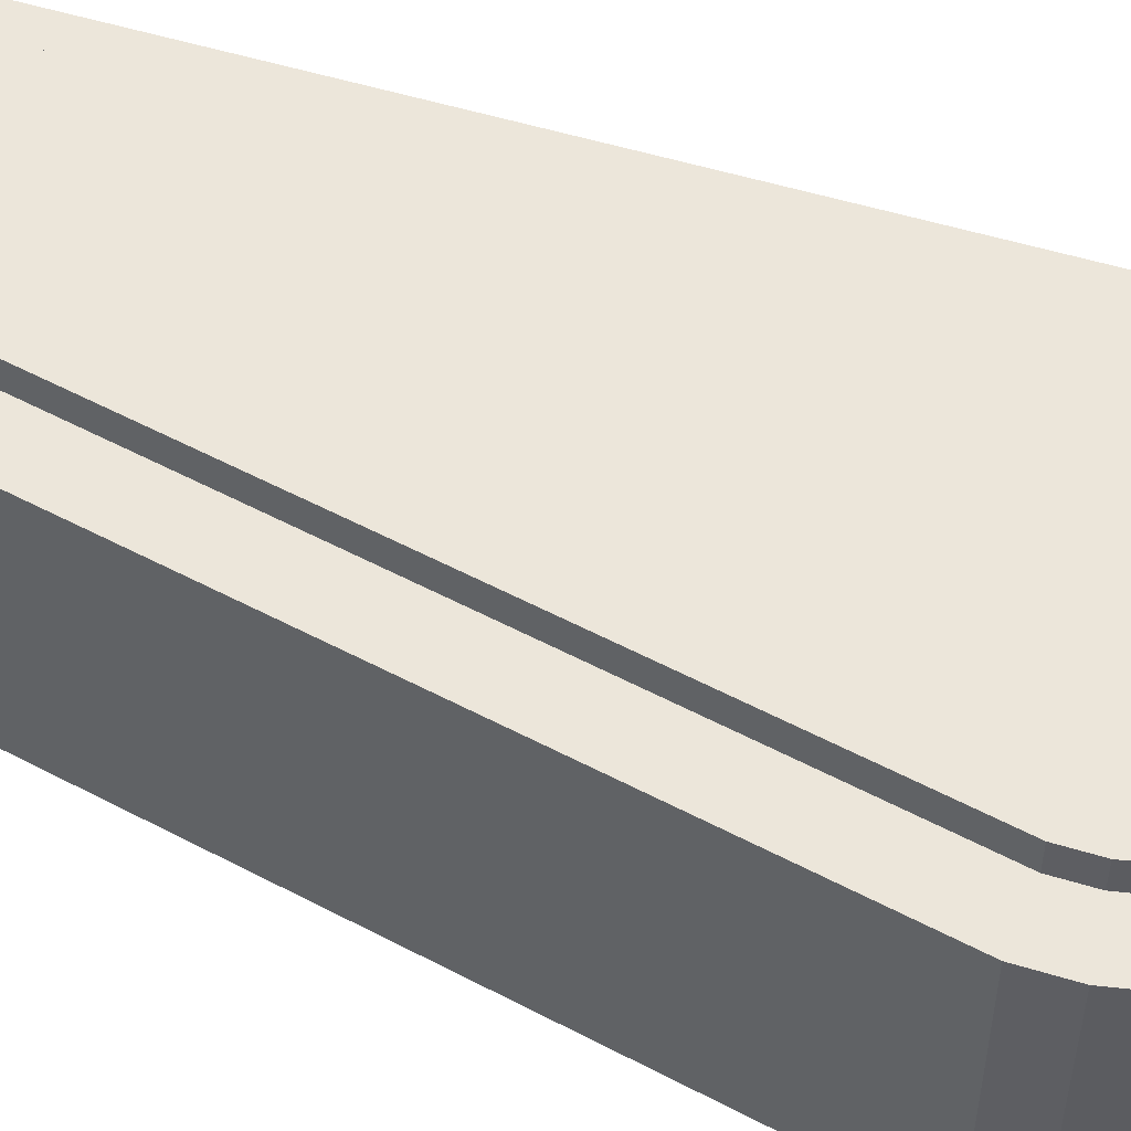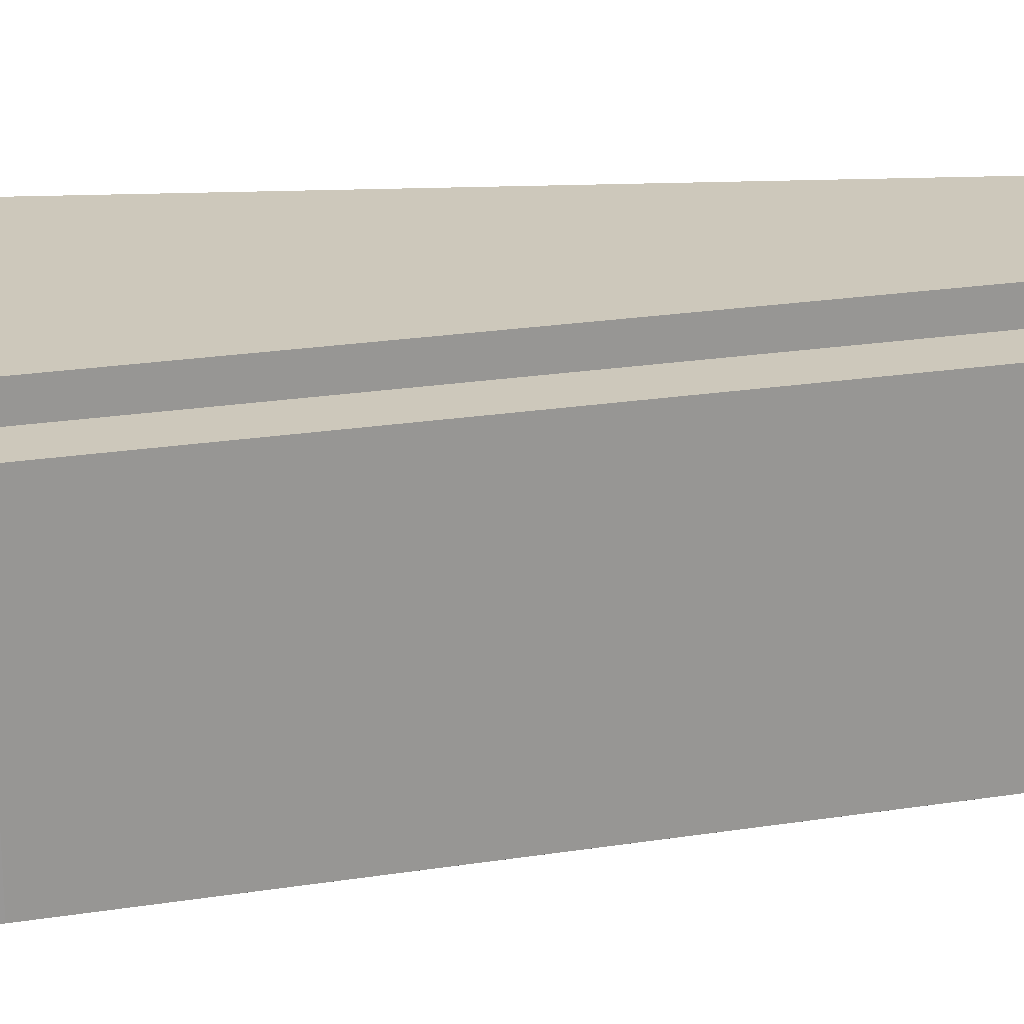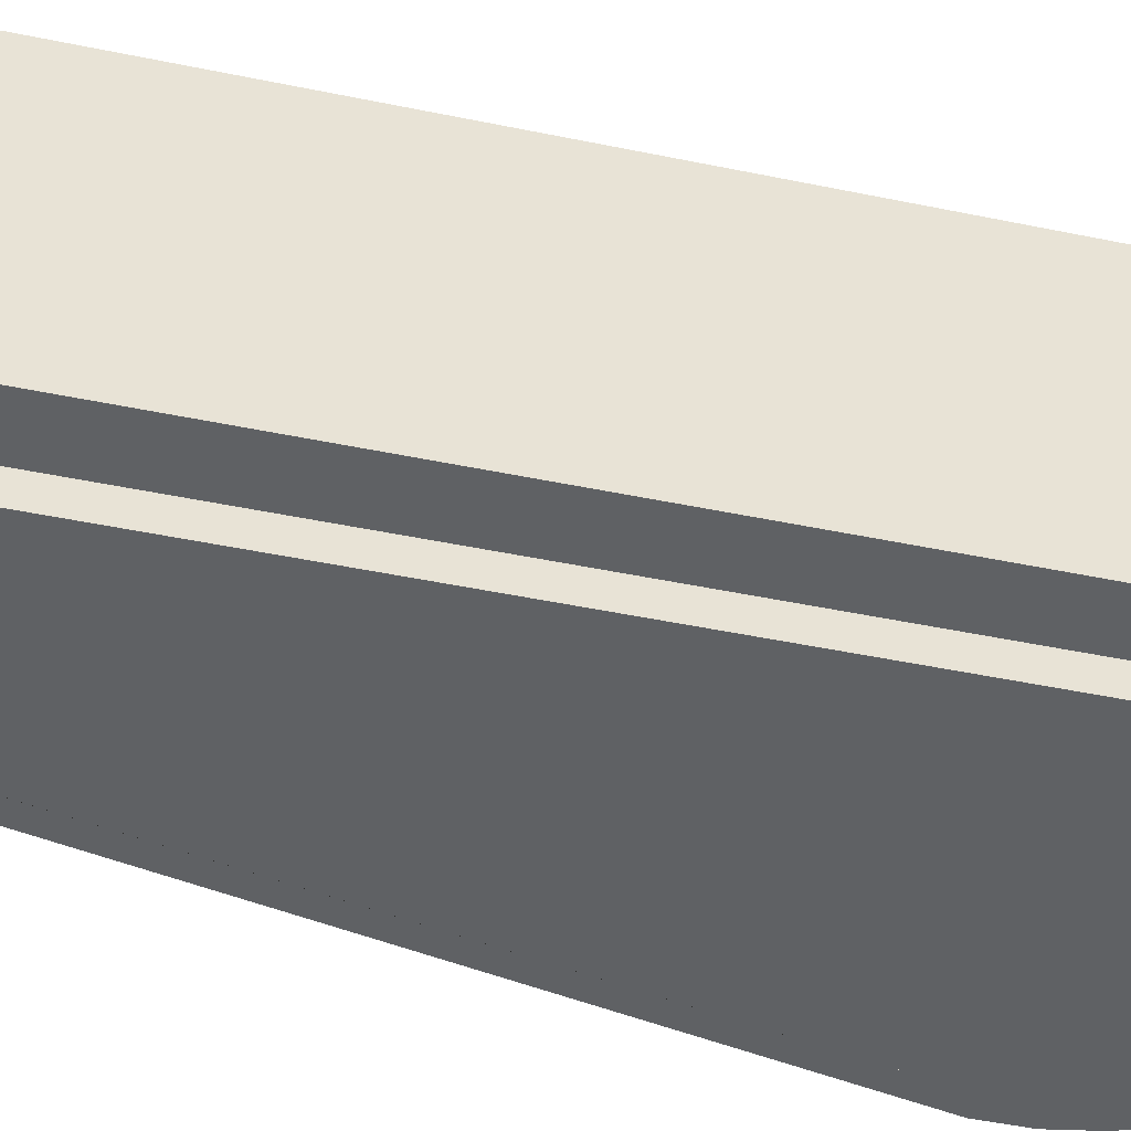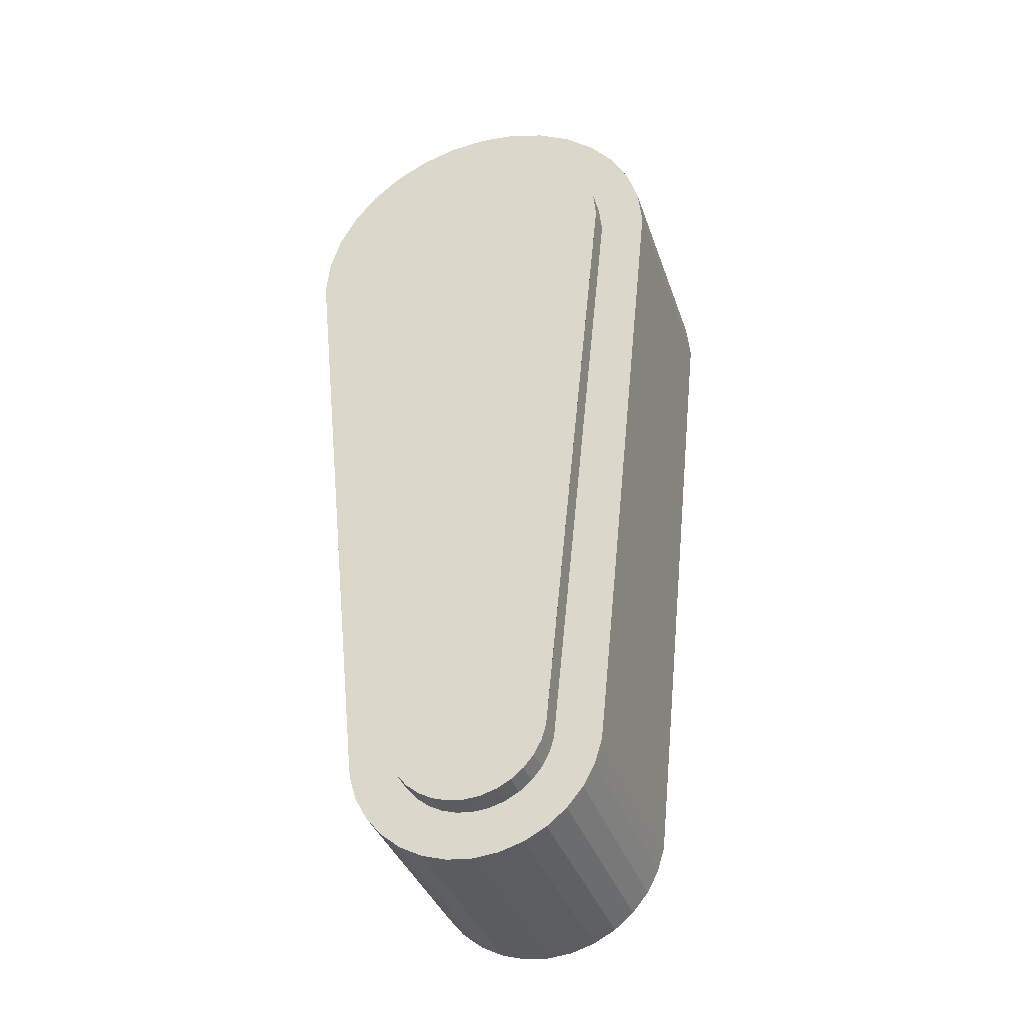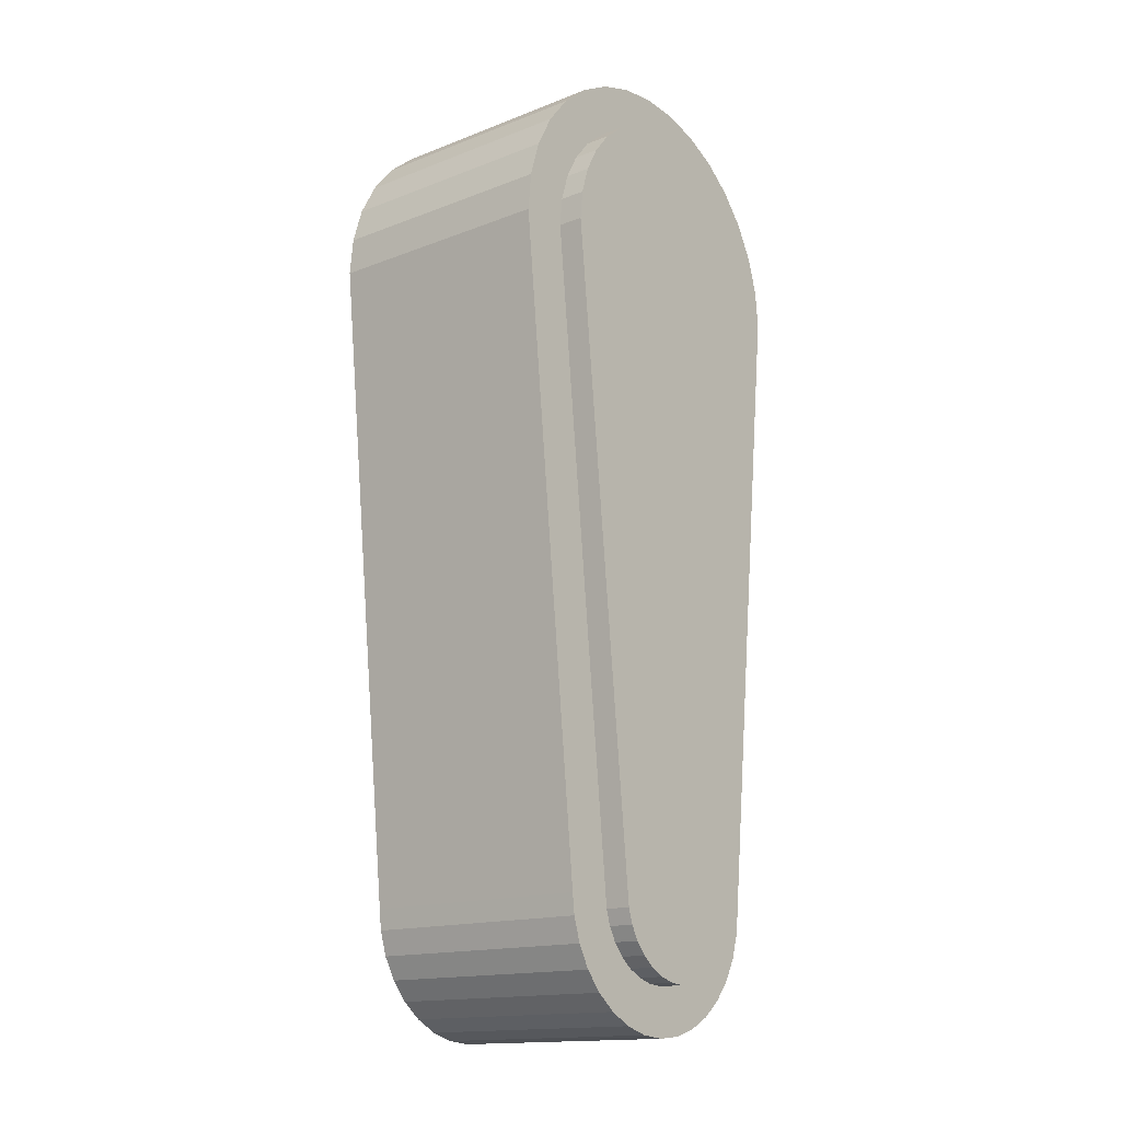
<metadata>
{"format":"obj","ext":"obj","renderer":"f3d","projection":"perspective","resolution":1024,"background":"white","views":[{"elev":54.5,"azim":-66.5,"up":"+Y"},{"elev":22.0,"azim":80.2,"up":"+Y"},{"elev":-45.5,"azim":-109.4,"up":"+Y"},{"elev":-36.4,"azim":17.6,"up":"+Z"},{"elev":-15.3,"azim":129.6,"up":"+Z"}]}
</metadata>
<code>
o Cylinder
v 1 -1 0
v 1 1 0
v 0.9808 -0.8244 0.1951
v 0.9808 0.8244 0.1951
v 0.9239 -0.8244 0.3827
v 0.9239 0.8244 0.3827
v 0.8315 -0.8244 0.5556
v 0.8315 0.8244 0.5556
v 0.7071 -0.8244 0.7071
v 0.7071 0.8244 0.7071
v 0.5556 -0.8244 0.8315
v 0.5556 0.8244 0.8315
v 0.3827 -0.8244 0.9239
v 0.3827 0.8244 0.9239
v 0.1951 -0.8244 0.9808
v 0.1951 0.8244 0.9808
v 0 -0.8244 1
v 0 0.8244 1
v -0.1951 -0.8244 0.9808
v -0.1951 0.8244 0.9808
v -0.3827 -0.8244 0.9239
v -0.3827 0.8244 0.9239
v -0.5556 -0.8244 0.8315
v -0.5556 0.8244 0.8315
v -0.7071 -0.8244 0.7071
v -0.7071 0.8244 0.7071
v -0.8315 -0.8244 0.5556
v -0.8315 0.8244 0.5556
v -0.9239 -0.8244 0.3827
v -0.9239 0.8244 0.3827
v -0.9808 -0.8244 0.1951
v -0.9808 0.8244 0.1951
v -1 -0.8244 0
v -1 0.8244 0
v 0 -0.8244 -4.91
v 0 0.8244 -4.91
v 0.1085 -0.8244 -4.9
v 0.1085 0.8244 -4.9
v 0.2128 -0.8244 -4.868
v 0.2128 0.8244 -4.868
v 0.3089 -0.8244 -4.817
v 0.3089 0.8244 -4.817
v 0.3932 -0.8244 -4.747
v 0.3932 0.8244 -4.747
v 0.4624 -0.8244 -4.663
v 0.4624 0.8244 -4.663
v 0.5138 -0.8244 -4.567
v 0.5138 0.8244 -4.567
v 0.5454 -0.8244 -4.463
v 0.5454 0.8244 -4.463
v 0.5561 -0.8244 -4.354
v 0.5561 0.8244 -4.354
v -0.5561 -1 -4.354
v -0.5561 1 -4.354
v -0.5454 -0.8244 -4.463
v -0.5454 0.8244 -4.463
v -0.5138 -0.8244 -4.567
v -0.5138 0.8244 -4.567
v -0.4624 -0.8244 -4.663
v -0.4624 0.8244 -4.663
v -0.3932 -0.8244 -4.747
v -0.3932 0.8244 -4.747
v -0.3089 -0.8244 -4.817
v -0.3089 0.8244 -4.817
v -0.2128 -0.8244 -4.868
v -0.2128 0.8244 -4.868
v -0.1085 -0.8244 -4.9
v -0.1085 0.8244 -4.9
v 1 -0.8244 0
v 0.9808 -1 0.1951
v 0.9808 1 0.1951
v 1 0.8244 0
v 0.9239 -1 0.3827
v 0.9239 1 0.3827
v 0.8315 -1 0.5556
v 0.8315 1 0.5556
v 0.7071 -1 0.7071
v 0.7071 1 0.7071
v 0.5556 -1 0.8315
v 0.5556 1 0.8315
v 0.3827 -1 0.9239
v 0.3827 1 0.9239
v 0.1951 -1 0.9808
v 0.1951 1 0.9808
v 0 -1 1
v 0 1 1
v -0.1951 -1 0.9808
v -0.1951 1 0.9808
v -0.3827 -1 0.9239
v -0.3827 1 0.9239
v -0.5556 -1 0.8315
v -0.5556 1 0.8315
v -0.7071 -1 0.7071
v -0.7071 1 0.7071
v -0.8315 -1 0.5556
v -0.8315 1 0.5556
v -0.9239 -1 0.3827
v -0.9239 1 0.3827
v -0.9808 -1 0.1951
v -0.9808 1 0.1951
v -1 -1 0
v -1 1 0
v 0 -1 -4.91
v 0.1085 -1 -4.9
v 0.1085 1 -4.9
v 0 1 -4.91
v 0.2128 -1 -4.868
v 0.2128 1 -4.868
v 0.3089 -1 -4.817
v 0.3089 1 -4.817
v 0.3932 -1 -4.747
v 0.3932 1 -4.747
v 0.4624 -1 -4.663
v 0.4624 1 -4.663
v 0.5138 -1 -4.567
v 0.5138 1 -4.567
v 0.5454 -1 -4.463
v 0.5454 1 -4.463
v 0.5561 -1 -4.354
v 0.5561 1 -4.354
v -0.5561 -0.8244 -4.354
v -0.5454 -1 -4.463
v -0.5454 1 -4.463
v -0.5561 0.8244 -4.354
v -0.5138 -1 -4.567
v -0.5138 1 -4.567
v -0.4624 -1 -4.663
v -0.4624 1 -4.663
v -0.3932 -1 -4.747
v -0.3932 1 -4.747
v -0.3089 -1 -4.817
v -0.3089 1 -4.817
v -0.2128 -1 -4.868
v -0.2128 1 -4.868
v -0.1085 -1 -4.9
v -0.1085 1 -4.9
v 1 0.8244 0
v 1 -0.8244 0
v 0.9808 0.8244 0.1951
v 0.9808 -0.8244 0.1951
v 0.9239 0.8244 0.3827
v 0.9239 -0.8244 0.3827
v 0.8315 0.8244 0.5556
v 0.8315 -0.8244 0.5556
v 0.7071 0.8244 0.7071
v 0.7071 -0.8244 0.7071
v 0.5556 0.8244 0.8315
v 0.5556 -0.8244 0.8315
v 0.3827 0.8244 0.9239
v 0.3827 -0.8244 0.9239
v 0.1951 0.8244 0.9808
v 0.1951 -0.8244 0.9808
v 0 0.8244 1
v 0 -0.8244 1
v -0.1951 0.8244 0.9808
v -0.1951 -0.8244 0.9808
v -0.3827 0.8244 0.9239
v -0.3827 -0.8244 0.9239
v -0.5556 0.8244 0.8315
v -0.5556 -0.8244 0.8315
v -0.7071 0.8244 0.7071
v -0.7071 -0.8244 0.7071
v -0.8315 0.8244 0.5556
v -0.8315 -0.8244 0.5556
v -0.9239 0.8244 0.3827
v -0.9239 -0.8244 0.3827
v -0.9808 0.8244 0.1951
v -0.9808 -0.8244 0.1951
v -1 0.8244 0
v -1 -0.8244 0
v 0 -0.8244 -4.91
v 0 0.8244 -4.91
v 0.1085 0.8244 -4.9
v 0.1085 -0.8244 -4.9
v 0.2128 0.8244 -4.868
v 0.2128 -0.8244 -4.868
v 0.3089 0.8244 -4.817
v 0.3089 -0.8244 -4.817
v 0.3932 0.8244 -4.747
v 0.3932 -0.8244 -4.747
v 0.4624 0.8244 -4.663
v 0.4624 -0.8244 -4.663
v 0.5138 0.8244 -4.567
v 0.5138 -0.8244 -4.567
v 0.5454 0.8244 -4.463
v 0.5454 -0.8244 -4.463
v 0.5561 0.8244 -4.354
v 0.5561 -0.8244 -4.354
v -0.5561 0.8244 -4.354
v -0.5561 -0.8244 -4.354
v -0.5454 0.8244 -4.463
v -0.5454 -0.8244 -4.463
v -0.5138 0.8244 -4.567
v -0.5138 -0.8244 -4.567
v -0.4624 0.8244 -4.663
v -0.4624 -0.8244 -4.663
v -0.3932 0.8244 -4.747
v -0.3932 -0.8244 -4.747
v -0.3089 0.8244 -4.817
v -0.3089 -0.8244 -4.817
v -0.2128 0.8244 -4.868
v -0.2128 -0.8244 -4.868
v -0.1085 0.8244 -4.9
v -0.1085 -0.8244 -4.9
v 1.325 0.8244 -0.000556
v 1.325 -0.8244 -0.000556
v 1.299 0.8244 0.2585
v 1.299 -0.8244 0.2585
v 1.224 0.8244 0.507
v 1.224 -0.8244 0.507
v 1.102 0.8244 0.7361
v 1.102 -0.8244 0.7361
v 0.9368 0.8244 0.9368
v 0.9368 -0.8244 0.9368
v 0.7361 0.8244 1.102
v 0.7361 -0.8244 1.102
v 0.507 0.8244 1.224
v 0.507 -0.8244 1.224
v 0.2585 0.8244 1.299
v 0.2585 -0.8244 1.299
v 0 0.8244 1.325
v 0 -0.8244 1.325
v -0.2585 0.8244 1.299
v -0.2585 -0.8244 1.299
v -0.507 0.8244 1.224
v -0.507 -0.8244 1.224
v -0.7361 0.8244 1.102
v -0.7361 -0.8244 1.102
v -0.9368 0.8244 0.9368
v -0.9368 -0.8244 0.9368
v -1.102 0.8244 0.7361
v -1.102 -0.8244 0.7361
v -1.224 0.8244 0.507
v -1.224 -0.8244 0.507
v -1.299 0.8244 0.2585
v -1.299 -0.8244 0.2585
v -1.325 0.8244 -0.000556
v -1.325 -0.8244 -0.000556
v 0 -0.8244 -5.235
v 0 0.8244 -5.235
v 0.1719 0.8244 -5.218
v 0.1719 -0.8244 -5.218
v 0.3371 0.8244 -5.168
v 0.3371 -0.8244 -5.168
v 0.4894 0.8244 -5.087
v 0.4894 -0.8244 -5.087
v 0.6229 0.8244 -4.977
v 0.6229 -0.8244 -4.977
v 0.7325 0.8244 -4.844
v 0.7325 -0.8244 -4.844
v 0.8139 0.8244 -4.691
v 0.8139 -0.8244 -4.691
v 0.864 0.8244 -4.526
v 0.864 -0.8244 -4.526
v 0.8793 0.8244 -4.387
v 0.8793 -0.8244 -4.387
v -0.8793 0.8244 -4.387
v -0.8793 -0.8244 -4.387
v -0.864 0.8244 -4.526
v -0.864 -0.8244 -4.526
v -0.8139 0.8244 -4.691
v -0.8139 -0.8244 -4.691
v -0.7325 0.8244 -4.844
v -0.7325 -0.8244 -4.844
v -0.6229 0.8244 -4.977
v -0.6229 -0.8244 -4.977
v -0.4894 0.8244 -5.087
v -0.4894 -0.8244 -5.087
v -0.3371 0.8244 -5.168
v -0.3371 -0.8244 -5.168
v -0.1719 0.8244 -5.218
v -0.1719 -0.8244 -5.218
f 10 145 143 8
f 38 173 172 36
f 66 201 199 64
f 7 144 146 9
f 35 171 174 37
f 63 200 202 65
f 8 143 141 6
f 34 169 167 32
f 64 199 197 62
f 5 142 144 7
f 31 168 170 33
f 61 198 200 63
f 6 141 139 4
f 32 167 165 30
f 62 197 195 60
f 3 140 142 5
f 29 166 168 31
f 59 196 198 61
f 4 139 137 72
f 30 165 163 28
f 60 195 193 58
f 69 138 140 3
f 27 164 166 29
f 57 194 196 59
f 1 70 73 75 77 79 81 83 85 87 89 91 93 95 97 99 101 53 122 125 127 129 131 133 135 103 104 107 109 111 113 115 117 119
f 71 2 120 118 116 114 112 110 108 105 106 136 134 132 130 128 126 123 54 102 100 98 96 94 92 90 88 86 84 82 80 78 76 74
f 28 163 161 26
f 58 193 191 56
f 25 162 164 27
f 55 192 194 57
f 26 161 159 24
f 56 191 189 124
f 23 160 162 25
f 121 190 192 55
f 24 159 157 22
f 52 187 185 50
f 69 3 70 1
f 4 72 2 71
f 3 5 73 70
f 6 4 71 74
f 5 7 75 73
f 8 6 74 76
f 7 9 77 75
f 10 8 76 78
f 9 11 79 77
f 12 10 78 80
f 11 13 81 79
f 14 12 80 82
f 13 15 83 81
f 16 14 82 84
f 15 17 85 83
f 18 16 84 86
f 17 19 87 85
f 20 18 86 88
f 19 21 89 87
f 22 20 88 90
f 21 23 91 89
f 24 22 90 92
f 23 25 93 91
f 26 24 92 94
f 25 27 95 93
f 28 26 94 96
f 27 29 97 95
f 30 28 96 98
f 29 31 99 97
f 32 30 98 100
f 31 33 101 99
f 34 32 100 102
f 35 37 104 103
f 38 36 106 105
f 37 39 107 104
f 40 38 105 108
f 39 41 109 107
f 42 40 108 110
f 41 43 111 109
f 44 42 110 112
f 43 45 113 111
f 46 44 112 114
f 45 47 115 113
f 48 46 114 116
f 47 49 117 115
f 50 48 116 118
f 49 51 119 117
f 52 50 118 120
f 121 55 122 53
f 56 124 54 123
f 55 57 125 122
f 58 56 123 126
f 57 59 127 125
f 60 58 126 128
f 59 61 129 127
f 62 60 128 130
f 61 63 131 129
f 64 62 130 132
f 63 65 133 131
f 66 64 132 134
f 65 67 135 133
f 68 66 134 136
f 67 35 103 135
f 36 68 136 106
f 54 189 169 102
f 101 170 190 53
f 72 52 120 2
f 51 69 1 119
f 158 226 228 160
f 186 254 256 188
f 157 225 223 155
f 185 253 251 183
f 156 224 226 158
f 184 252 254 186
f 155 223 221 153
f 183 251 249 181
f 154 222 224 156
f 182 250 252 184
f 153 221 219 151
f 181 249 247 179
f 188 256 206 138
f 152 220 222 154
f 180 248 250 182
f 137 205 255 187
f 151 219 217 149
f 179 247 245 177
f 170 238 258 190
f 150 218 220 152
f 178 246 248 180
f 189 257 237 169
f 149 217 215 147
f 177 245 243 175
f 172 240 271 203
f 148 216 218 150
f 176 244 246 178
f 204 272 239 171
f 147 215 213 145
f 175 243 241 173
f 203 271 269 201
f 146 214 216 148
f 174 242 244 176
f 202 270 272 204
f 65 202 204 67
f 37 174 176 39
f 9 146 148 11
f 68 203 201 66
f 40 175 173 38
f 12 147 145 10
f 67 204 171 35
f 39 176 178 41
f 11 148 150 13
f 36 172 203 68
f 42 177 175 40
f 14 149 147 12
f 34 124 189 169
f 41 178 180 43
f 13 150 152 15
f 121 33 170 190
f 44 179 177 42
f 16 151 149 14
f 72 137 187 52
f 43 180 182 45
f 15 152 154 17
f 51 188 138 69
f 46 181 179 44
f 18 153 151 16
f 45 182 184 47
f 17 154 156 19
f 48 183 181 46
f 20 155 153 18
f 47 184 186 49
f 19 156 158 21
f 50 185 183 48
f 22 157 155 20
f 49 186 188 51
f 21 158 160 23
f 206 205 207 208
f 208 207 209 210
f 210 209 211 212
f 212 211 213 214
f 214 213 215 216
f 216 215 217 218
f 218 217 219 220
f 220 219 221 222
f 222 221 223 224
f 224 223 225 226
f 226 225 227 228
f 228 227 229 230
f 230 229 231 232
f 232 231 233 234
f 234 233 235 236
f 236 235 237 238
f 239 240 241 242
f 242 241 243 244
f 244 243 245 246
f 246 245 247 248
f 248 247 249 250
f 250 249 251 252
f 252 251 253 254
f 254 253 255 256
f 258 257 259 260
f 260 259 261 262
f 262 261 263 264
f 264 263 265 266
f 266 265 267 268
f 268 267 269 270
f 270 269 271 272
f 272 271 240 239
f 238 237 257 258
f 205 206 256 255
f 187 255 253 185
f 159 227 225 157
f 190 258 260 192
f 160 228 230 162
f 191 259 257 189
f 161 229 227 159
f 192 260 262 194
f 162 230 232 164
f 193 261 259 191
f 163 231 229 161
f 194 262 264 196
f 164 232 234 166
f 138 206 208 140
f 195 263 261 193
f 165 233 231 163
f 139 207 205 137
f 196 264 266 198
f 166 234 236 168
f 140 208 210 142
f 197 265 263 195
f 167 235 233 165
f 141 209 207 139
f 198 266 268 200
f 168 236 238 170
f 142 210 212 144
f 199 267 265 197
f 169 237 235 167
f 143 211 209 141
f 200 268 270 202
f 171 239 242 174
f 144 212 214 146
f 201 269 267 199
f 173 241 240 172
f 145 213 211 143

</code>
